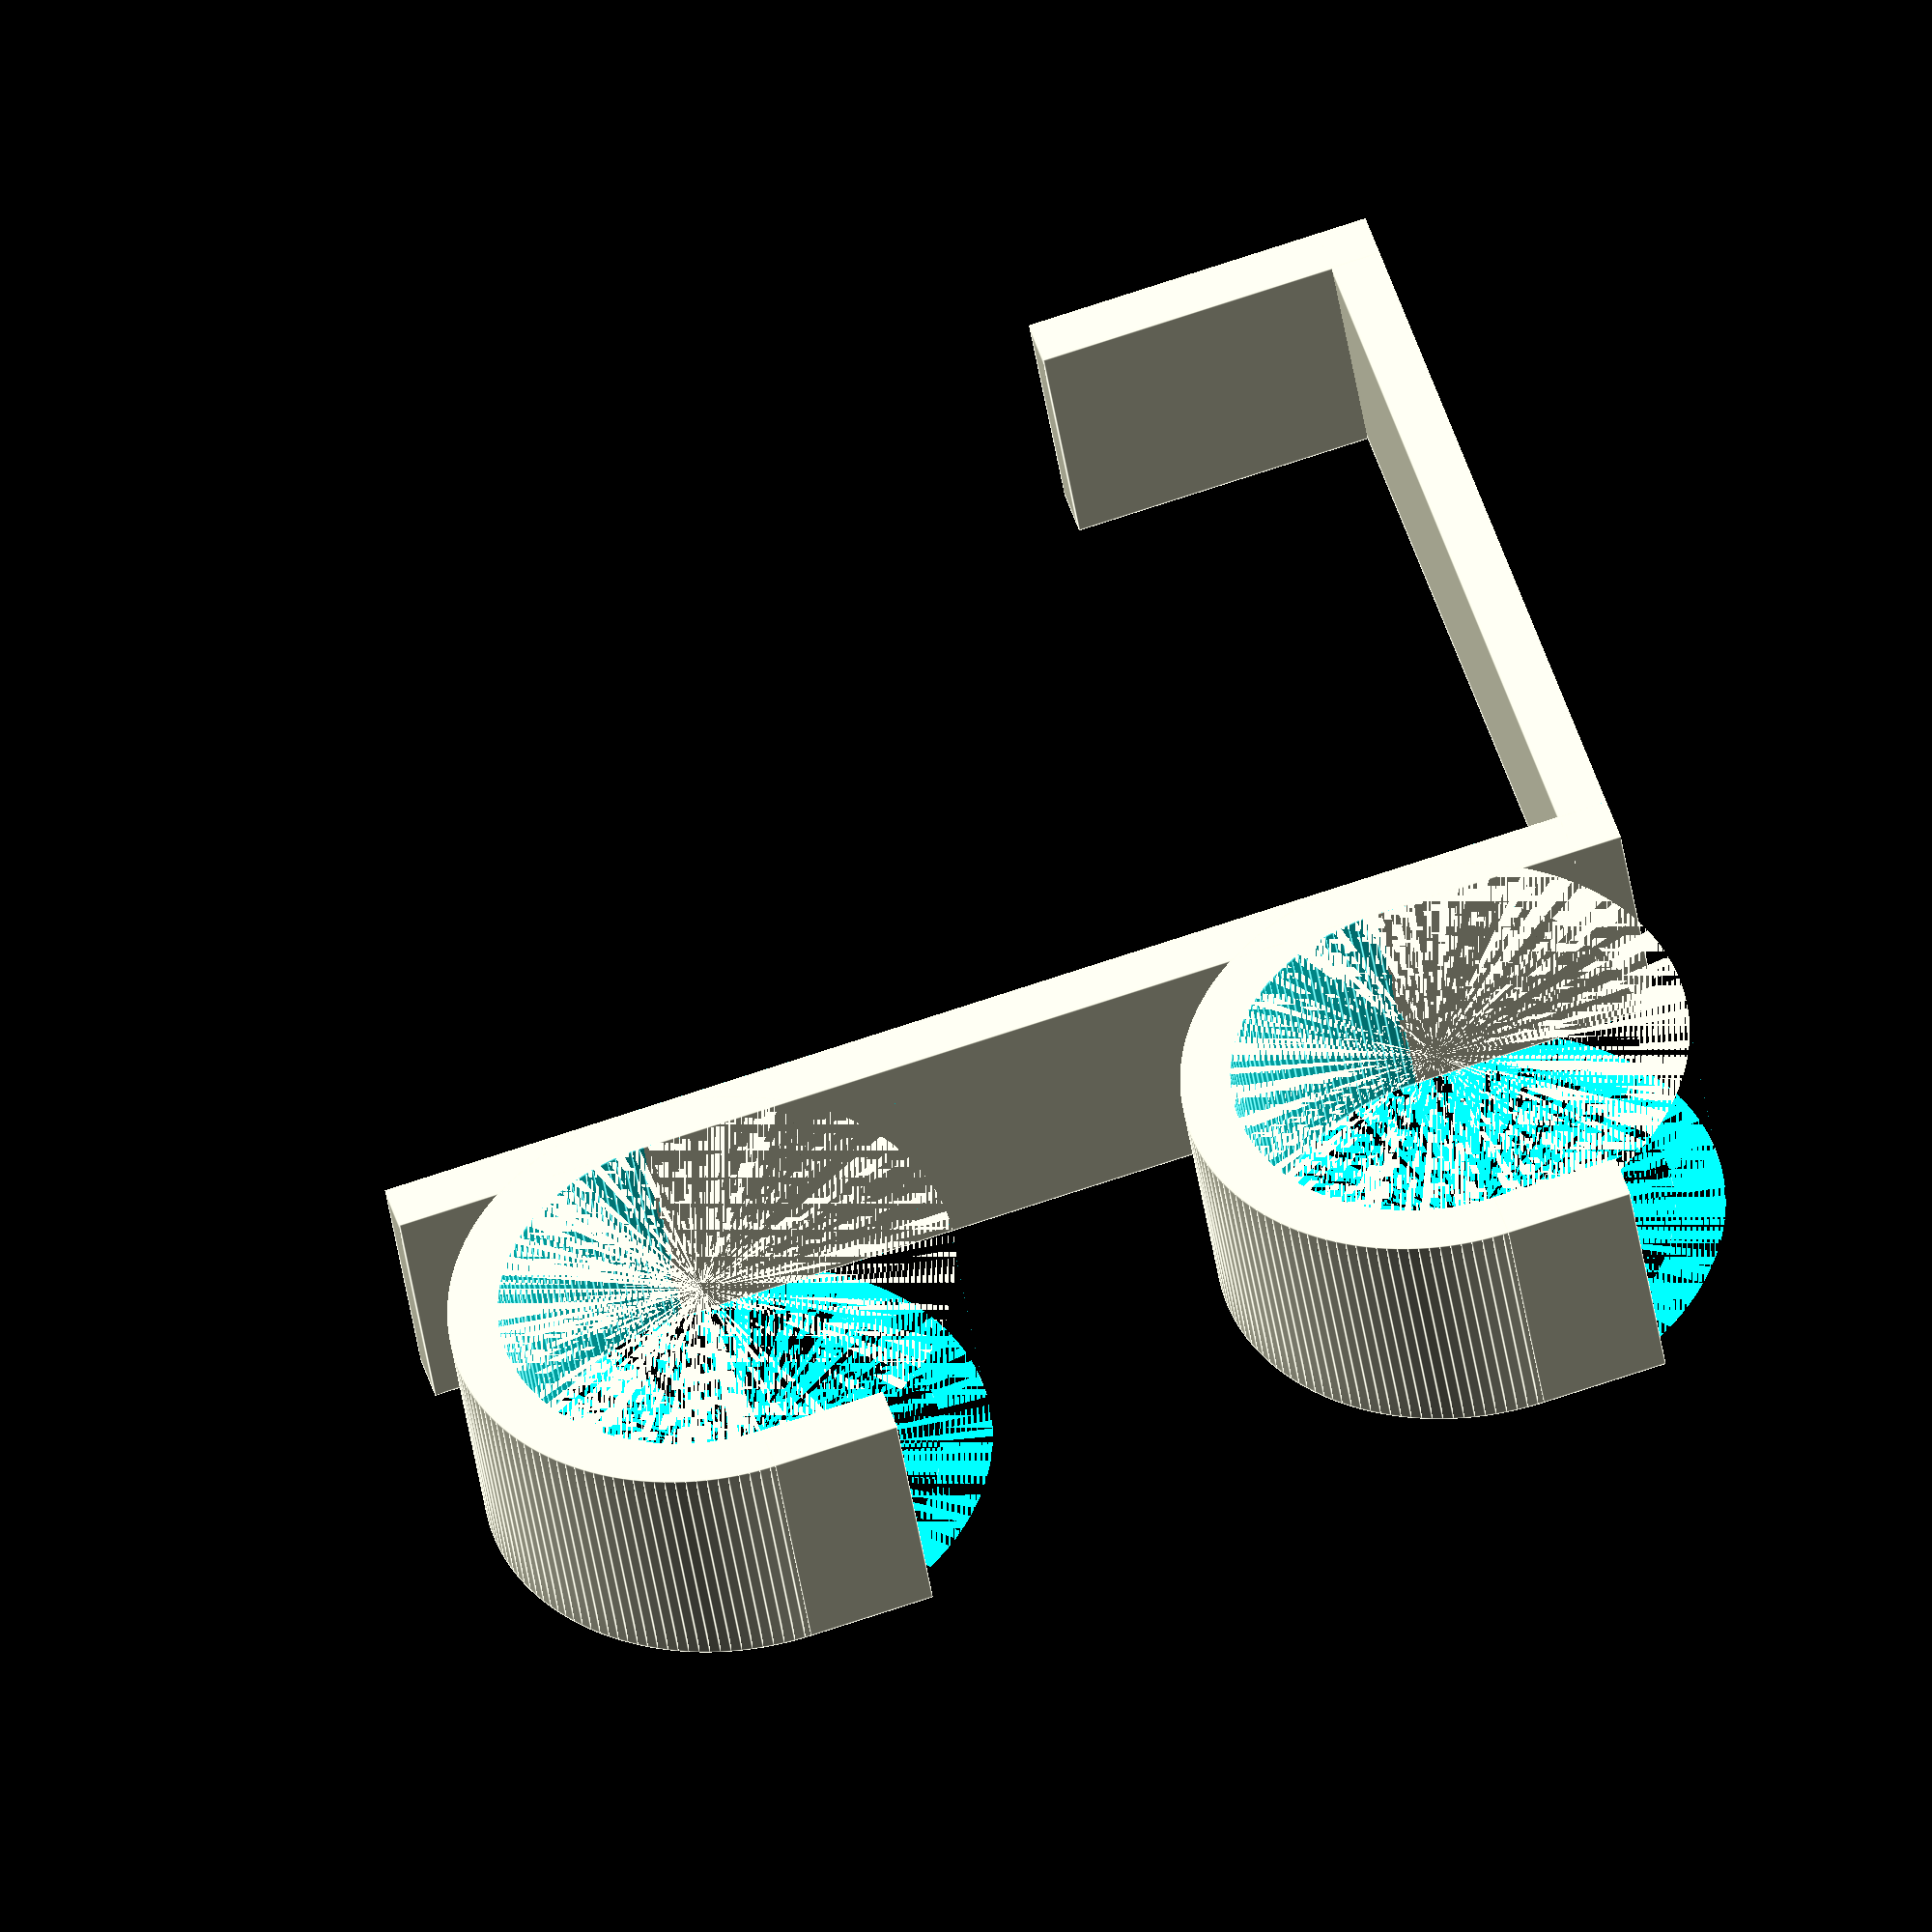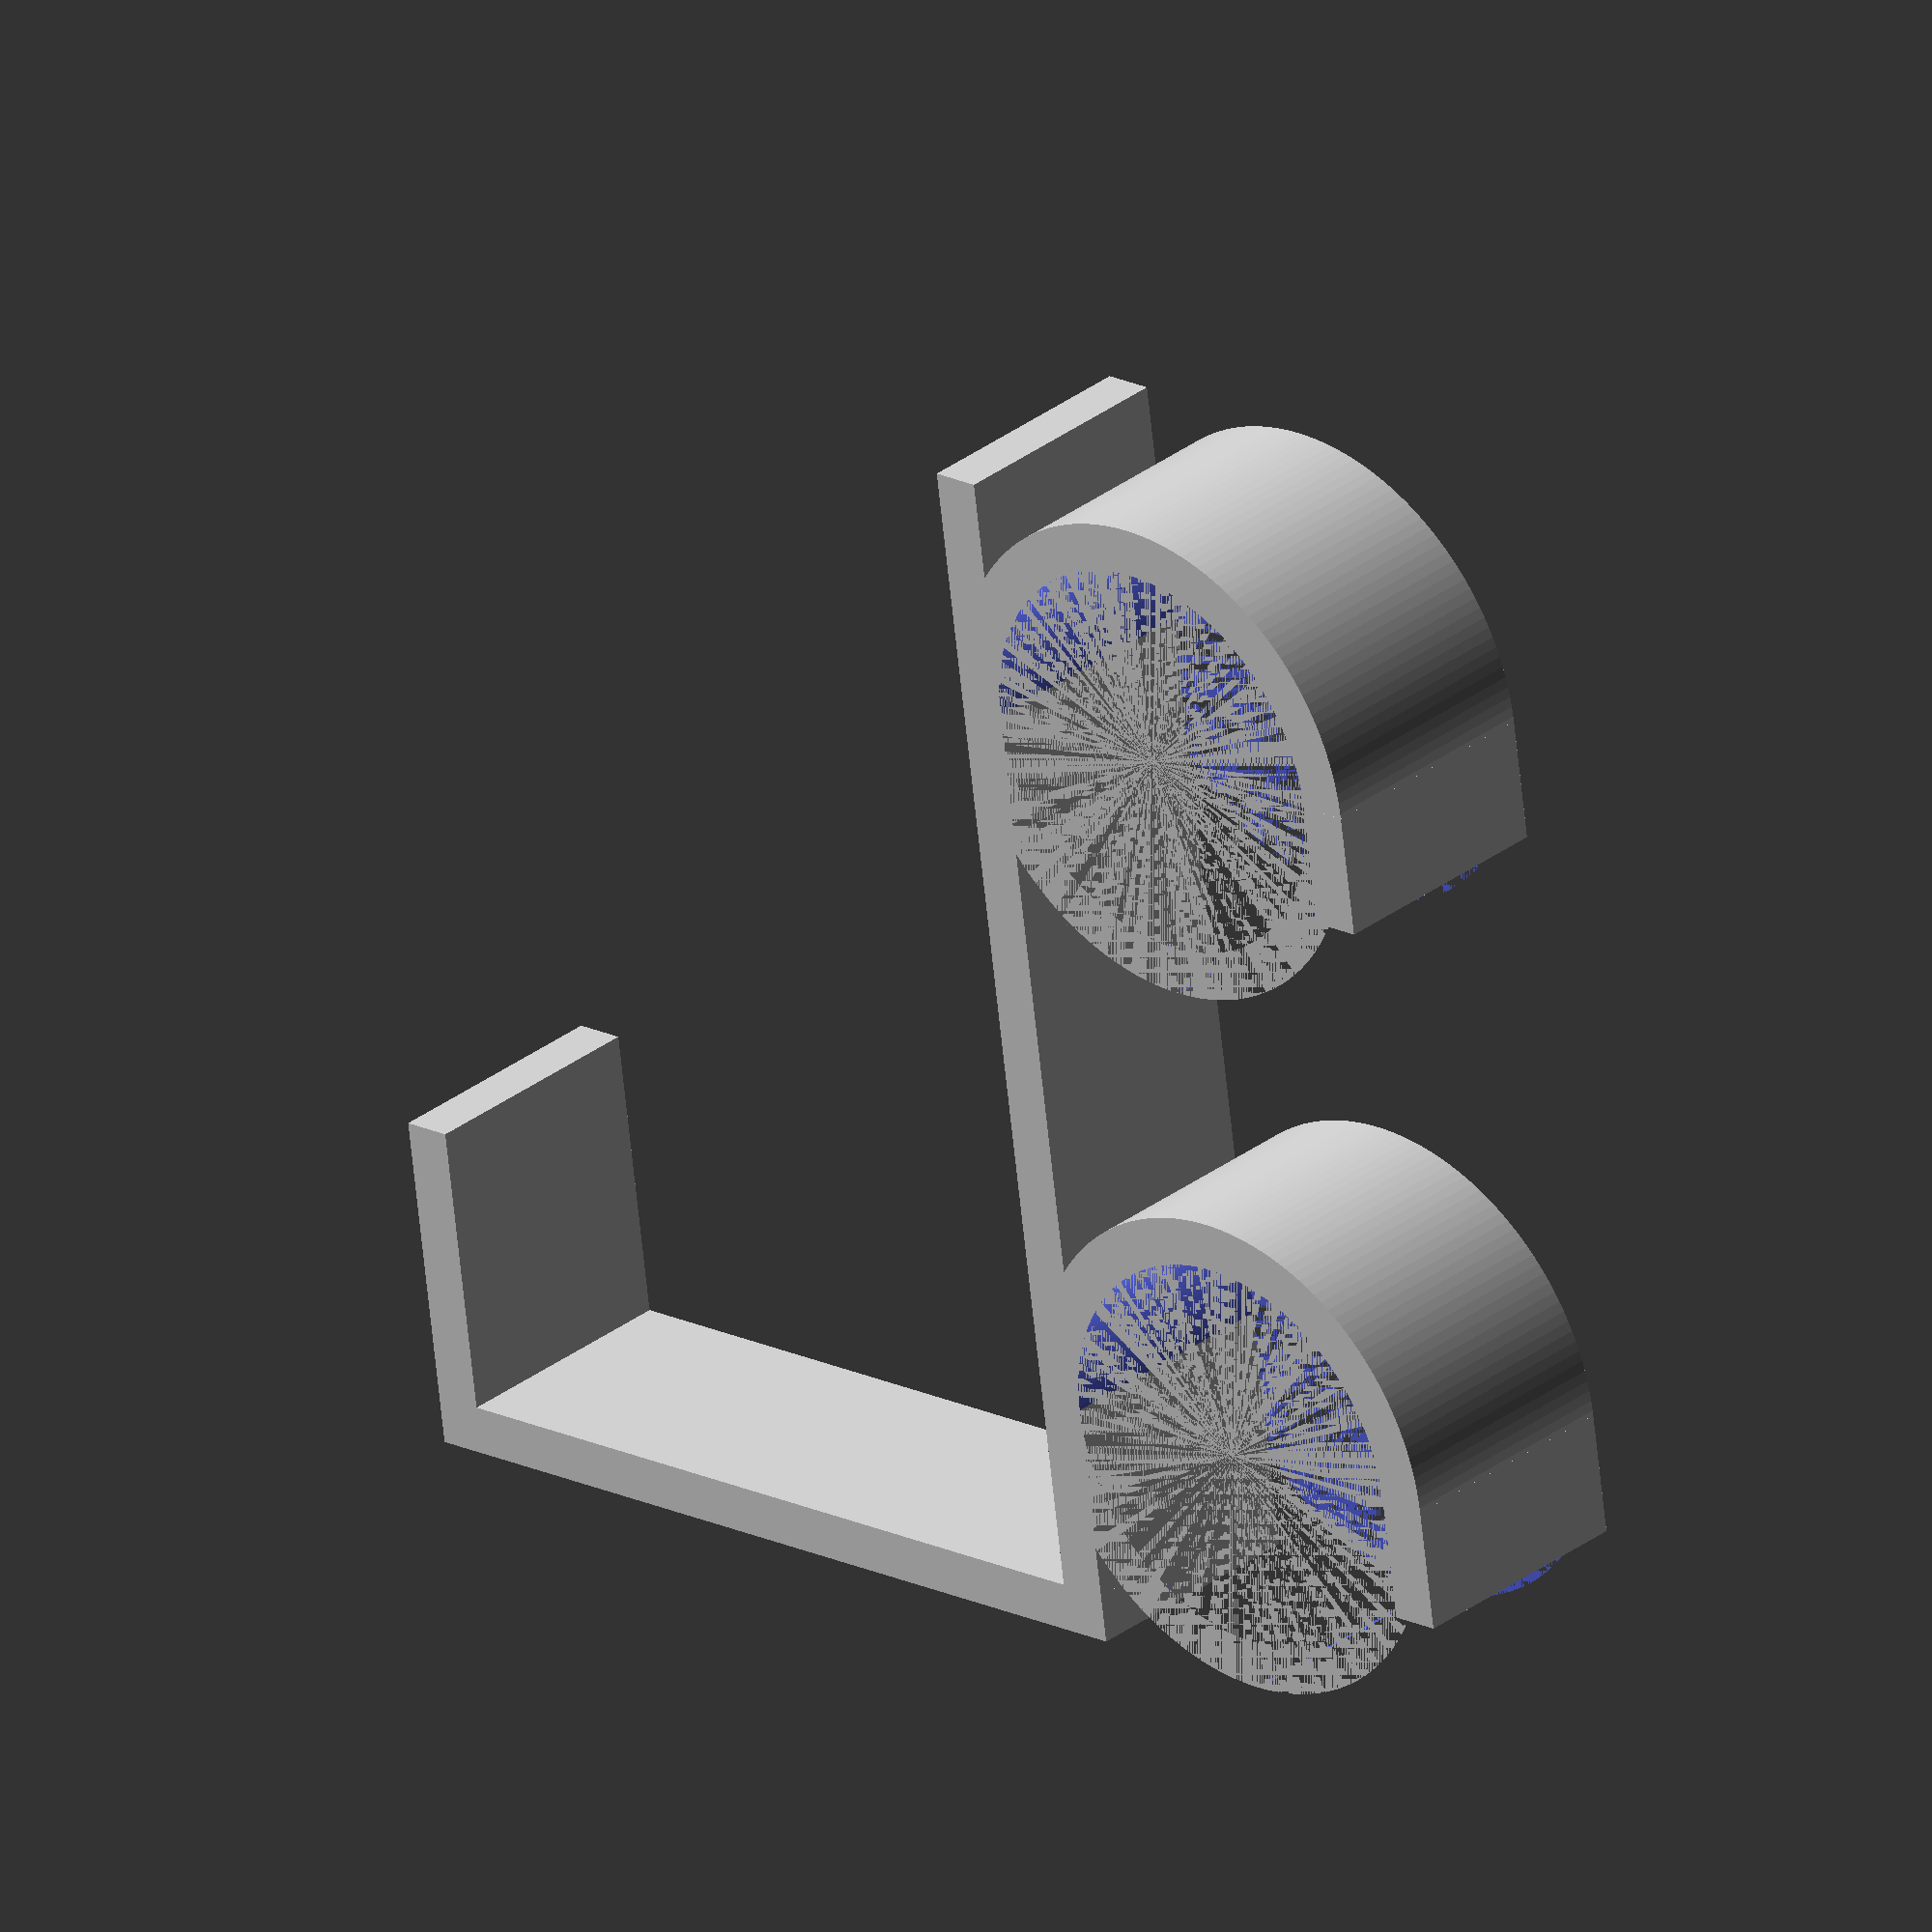
<openscad>
// 
// Matthew
// @mkmakare
// https://www.myminifactory.com/object/3d-print-cubicle-hook-107219
//
// Added variable comments and parameterized the back wall vertical.
//

t = 79;                 // thickness of cube wall
b = 30;                 // back side of cube wall vertical

f = 5;                  // hook body thickness, increase for strength
h = 12.7;               // hook vertical height
w = 25.4;               // hook diameter

length = 127;           // vertical height of the entire hook

smidge = 0.001;         // provide a tiny bit of overlap

union(){
//main body
translate([0,0,0])
cube([w,f,length]);
//thickness body
translate([0,0,length-f])
cube([w,t+f*2,f]);
//back support
//translate([0,(t+f*2)-f,length-2*w])
//cube([w,f,w*2]);
translate([0,(t+f*2)-f,length-b-f])     // added 'b' parameter
cube([w,f,b+f]);
    
    
//top hook
difference(){
rotate([0,90,0])
translate([-w*4,-w+f,0])
cylinder(w,w,w,$fn=150);
union(){
rotate([0,90,0])
translate([-w*4,-w+f,-smidge])          // the rotation makes z into x
cylinder(w+(2*smidge),w-f,w-f,$fn=150);
translate([-smidge,-2*w+f,w*4])
cube([w+2*smidge,w*2,w]);   
}
}
//bottom hook
difference(){
rotate([0,90,0])
translate([-w*1,-w+f,0])
cylinder(w,w,w,$fn=150);
union(){
rotate([0,90,0])
translate([-w*1,-w+f,-smidge])
cylinder(w+(2*smidge),w-f,w-f,$fn=150);
translate([-smidge,-2*w+f,w*1])
cube([w+2*smidge,w*2,w]);    
} 
}
//top hook addition
translate([0,-w*2+f,w*4])
cube([w,f,h]);
//bottom hook addition
translate([0,-w*2+f,w*1])
cube([w,f,h]);
}
</openscad>
<views>
elev=106.9 azim=296.3 roll=288.4 proj=o view=edges
elev=244.6 azim=227.5 roll=354.1 proj=o view=solid
</views>
